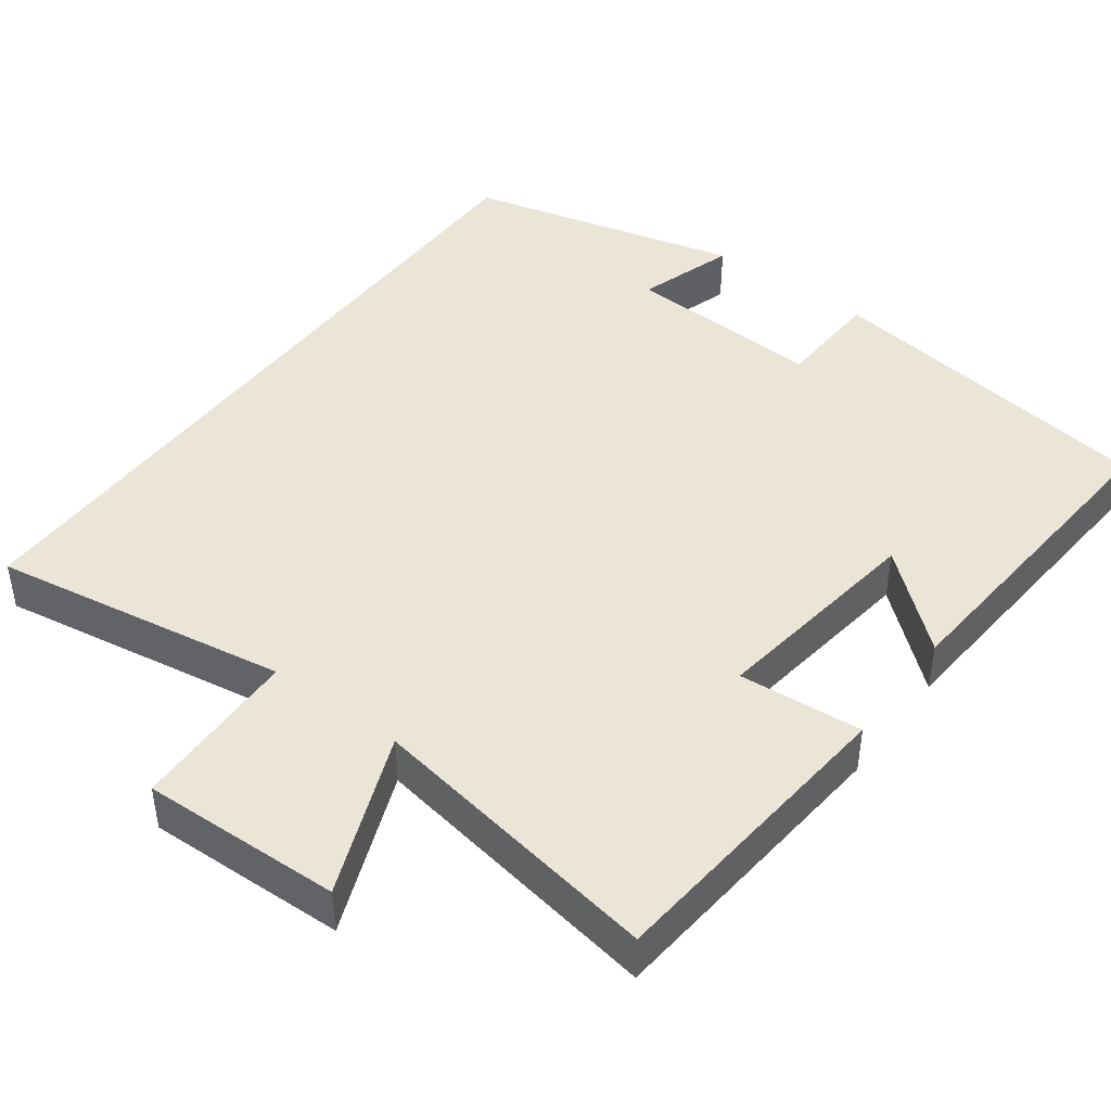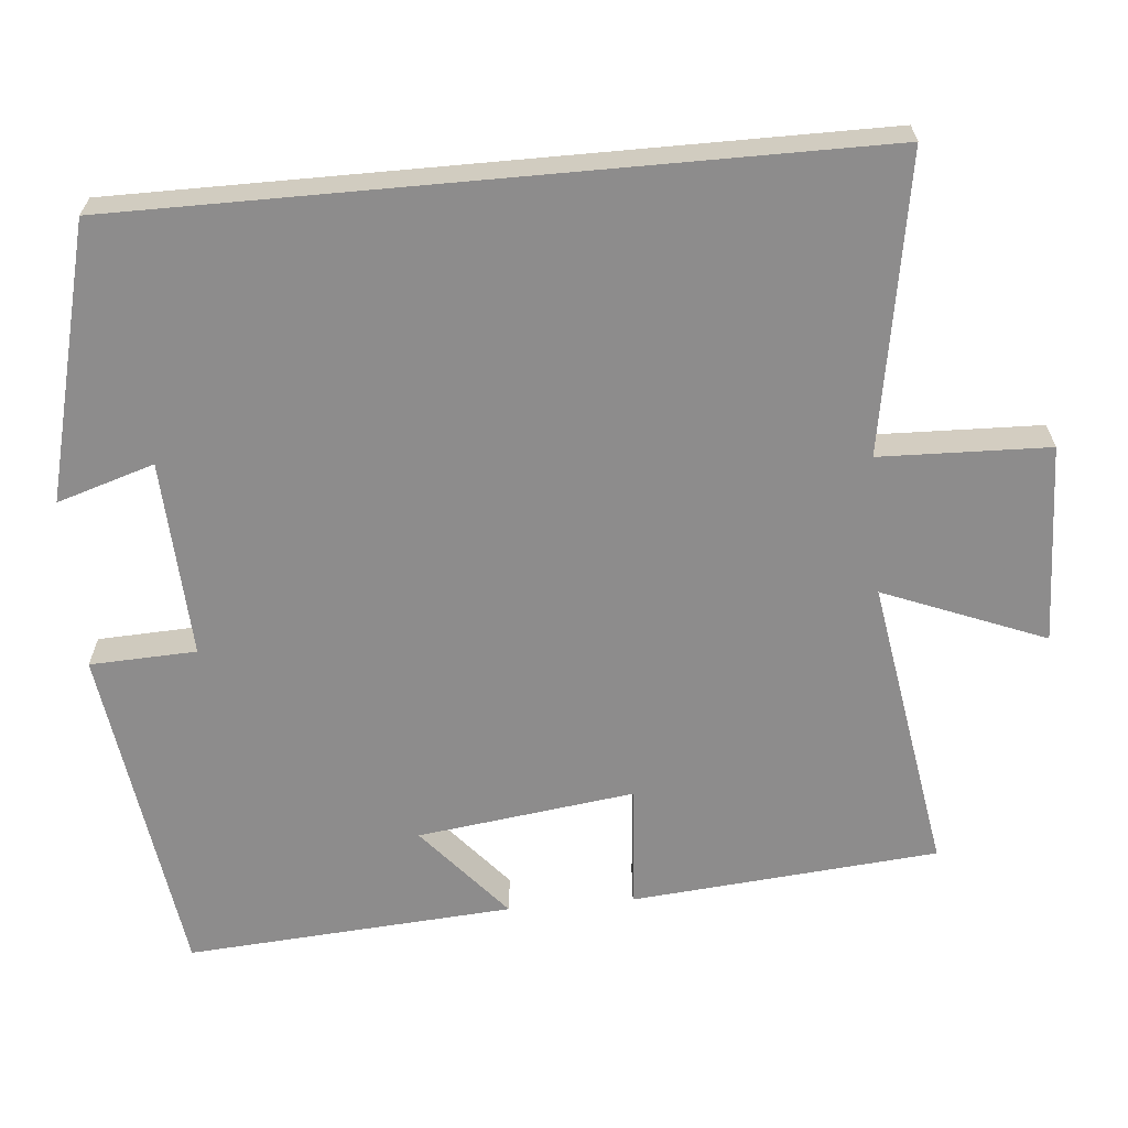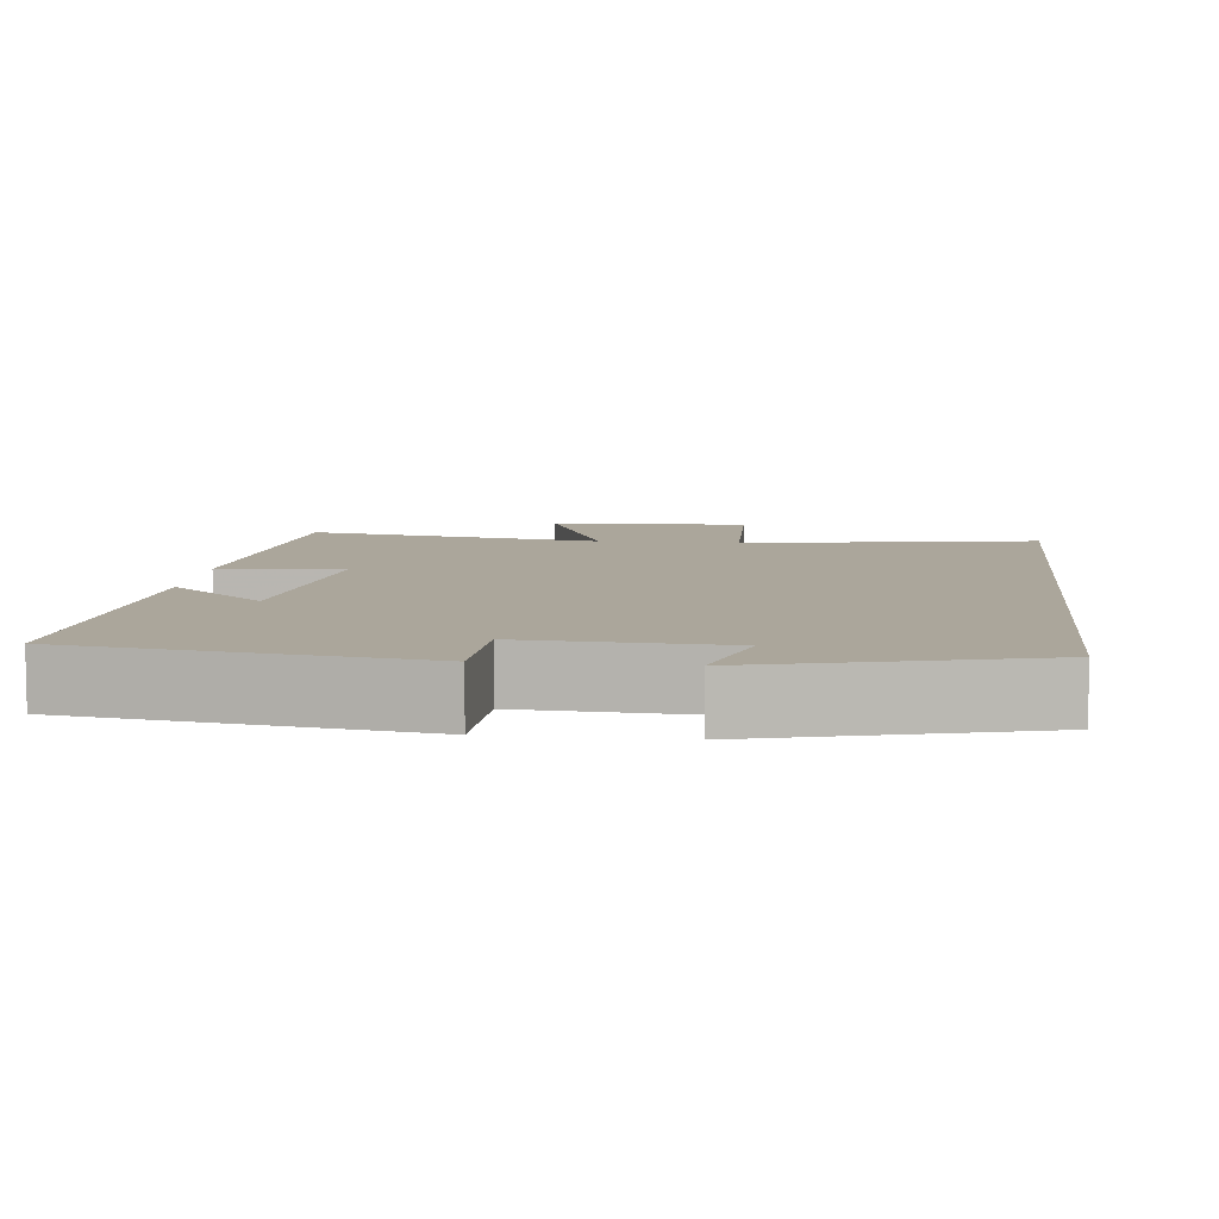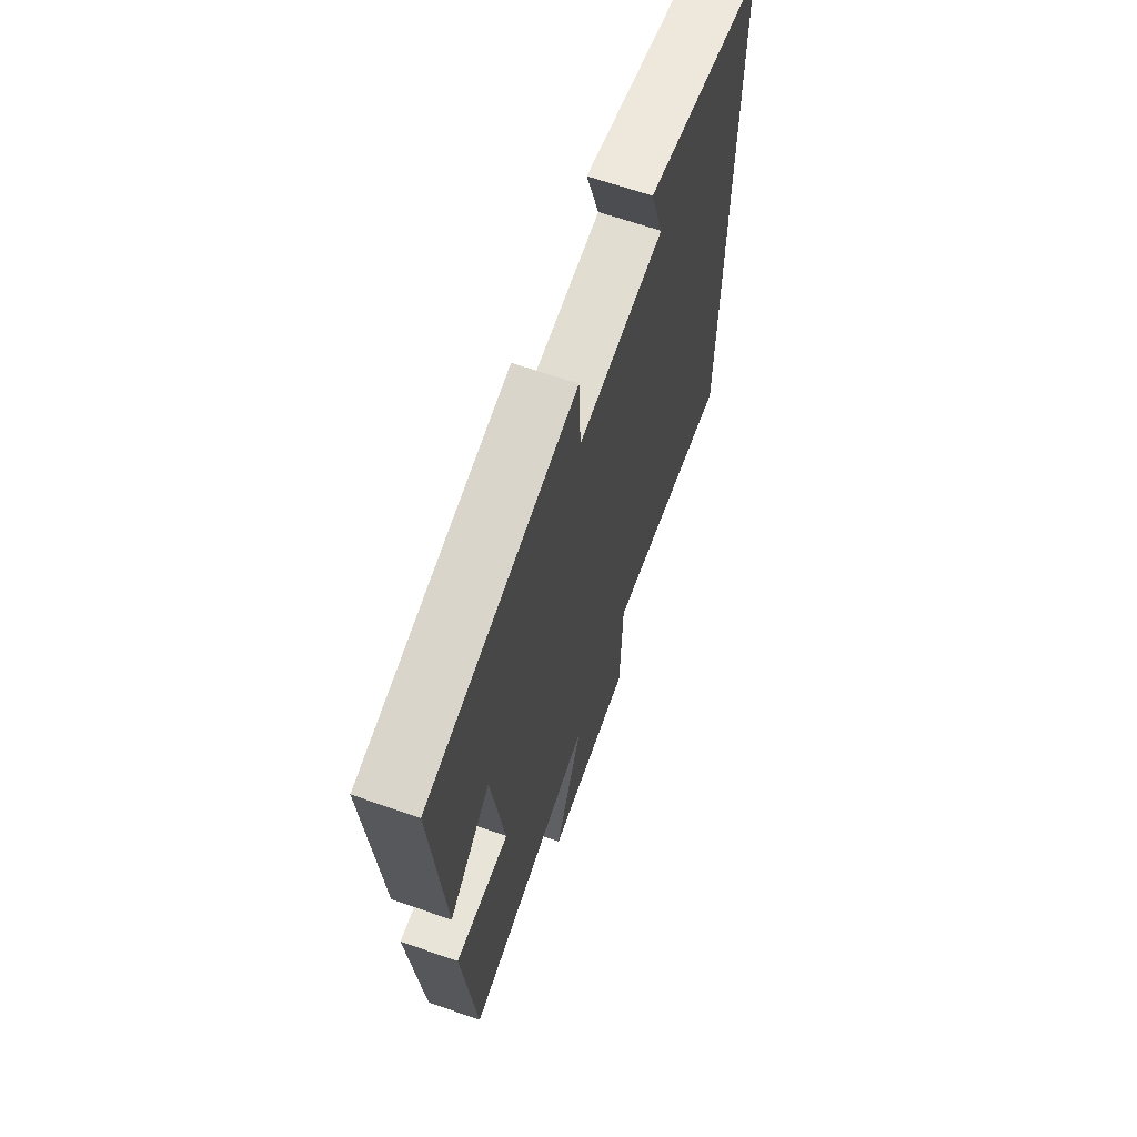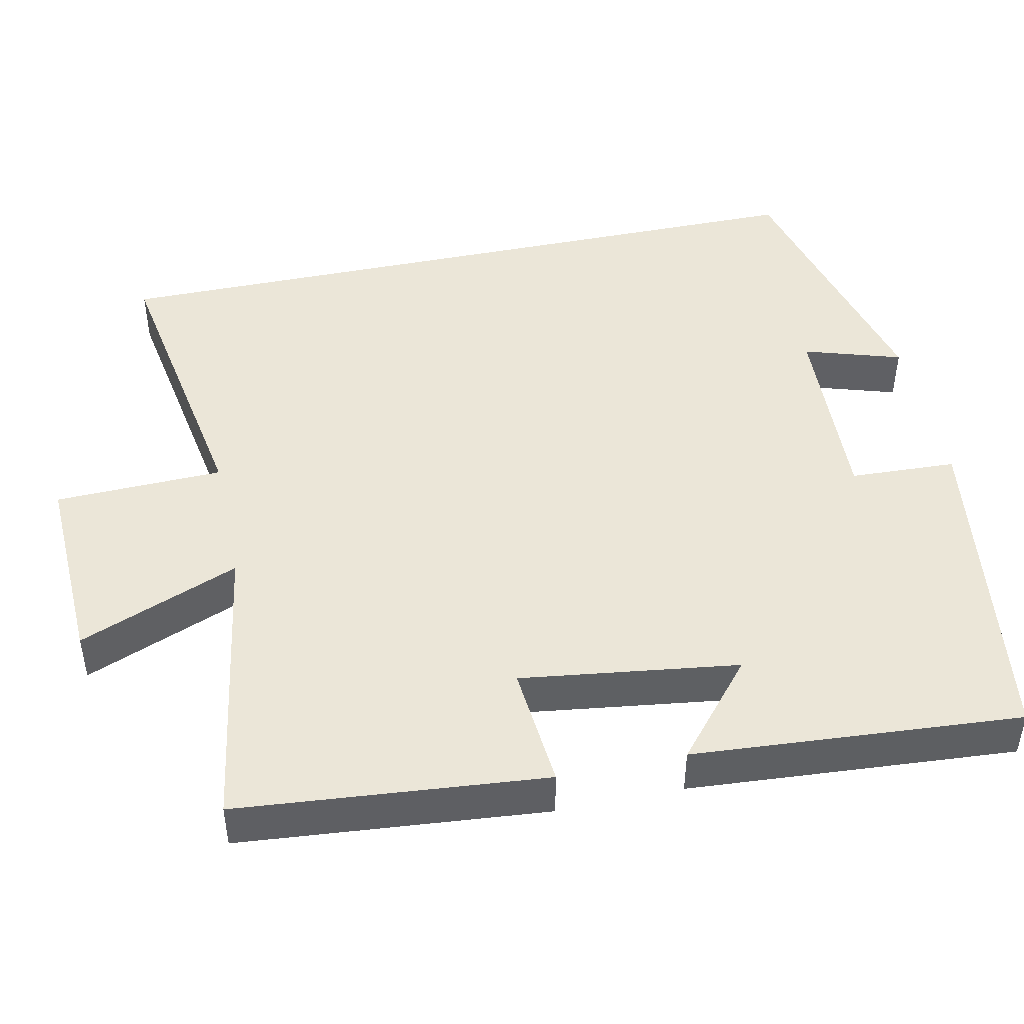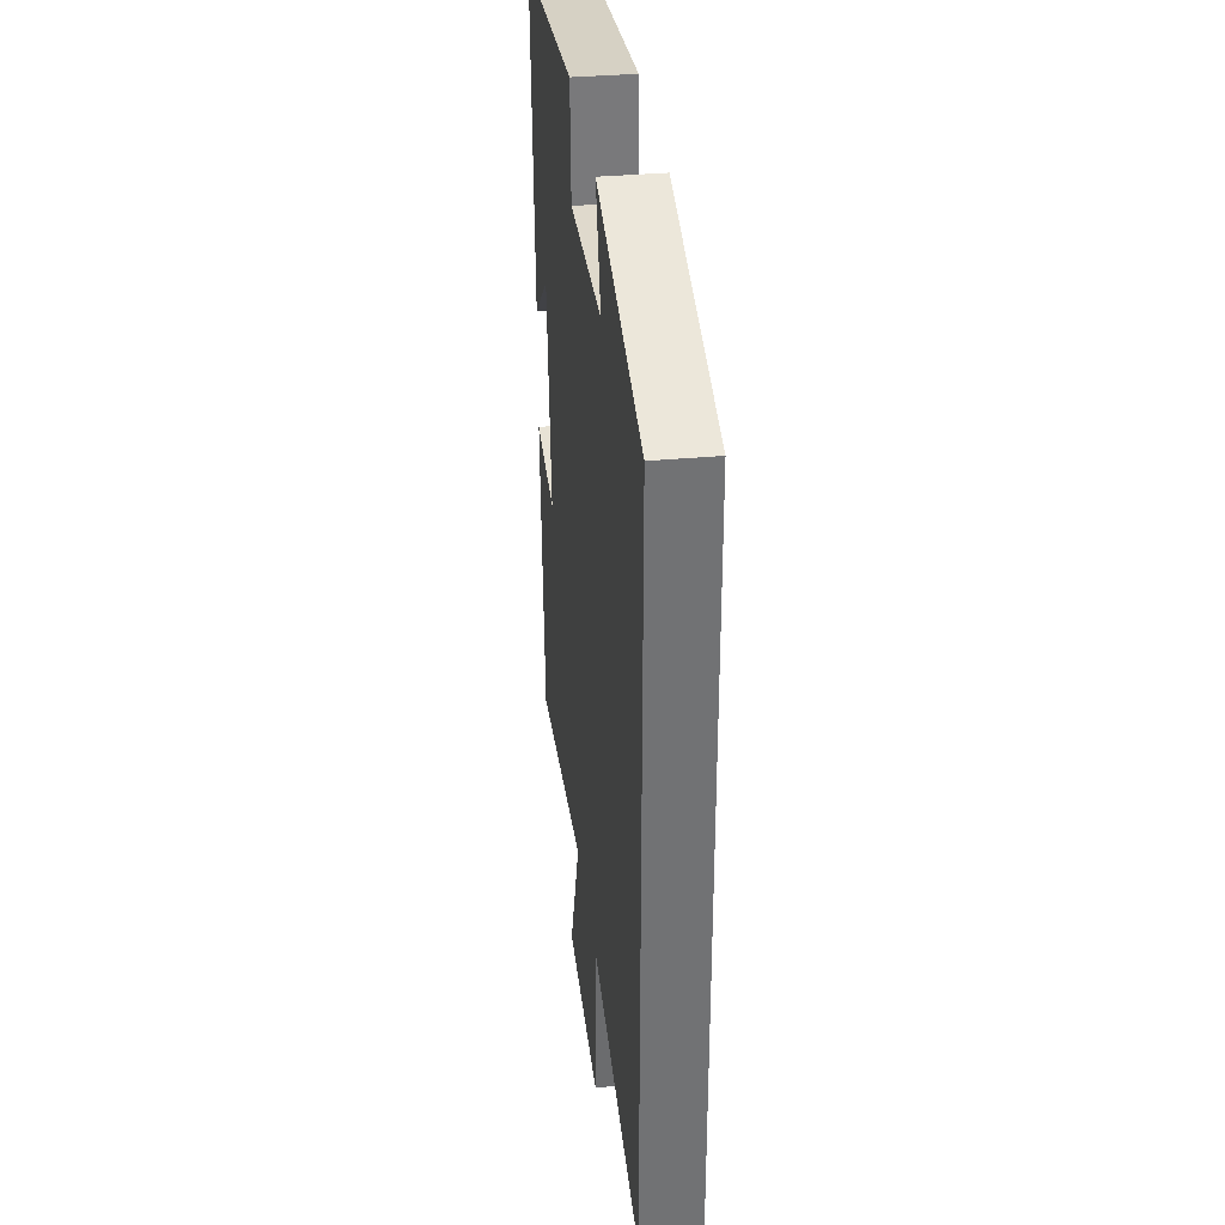
<metadata>
{"format":"obj","ext":"obj","renderer":"f3d","projection":"perspective","resolution":1024,"background":"white","views":[{"elev":44.2,"azim":-143.2,"up":"+Y"},{"elev":-64.3,"azim":95.2,"up":"+Y"},{"elev":8.0,"azim":6.3,"up":"+Y"},{"elev":65.9,"azim":-70.8,"up":"+Z"},{"elev":46.1,"azim":-102.0,"up":"+Y"},{"elev":35.0,"azim":83.1,"up":"+Z"}]}
</metadata>
<code>
v 0.5 0.07 0.408
v 0.5 0.07 -0.566
v 0.111 0.07 -0.5
v 0.104 0.07 -0.722
v -0.158 0.07 -0.712
v -0.073 0.07 -0.5
v -0.464 0.07 -0.563
v -0.5 0.07 -0.159
v -0.337 0.07 -0.173
v -0.375 0.07 0.113
v -0.5 0.07 0.007
v -0.531 0.07 0.438
v -0.085 0.07 0.5
v -0.079 0.07 0.36
v 0.181 0.07 0.372
v 0.141 0.07 0.5
v 0.5 0 0.408
v 0.5 0 -0.566
v 0.111 0 -0.5
v 0.104 0 -0.722
v -0.158 0 -0.712
v -0.073 0 -0.5
v -0.464 0 -0.563
v -0.5 0 -0.159
v -0.337 0 -0.173
v -0.375 0 0.113
v -0.5 0 0.007
v -0.531 0 0.438
v -0.085 0 0.5
v -0.079 0 0.36
v 0.181 0 0.372
v 0.141 0 0.5
f 15 16 1 2
f 14 15 2 3
f 12 13 14
f 10 11 12
f 10 12 14 3
f 6 7 8 9
f 6 9 10 3
f 3 4 5 6
f 18 17 32 31
f 19 18 31 30
f 30 29 28
f 28 27 26
f 19 30 28 26
f 25 24 23 22
f 19 26 25 22
f 22 21 20 19
f 1 17 18 2
f 2 18 19 3
f 3 19 20 4
f 4 20 21 5
f 5 21 22 6
f 6 22 23 7
f 7 23 24 8
f 8 24 25 9
f 9 25 26 10
f 10 26 27 11
f 11 27 28 12
f 12 28 29 13
f 13 29 30 14
f 14 30 31 15
f 15 31 32 16
f 16 32 17 1

</code>
